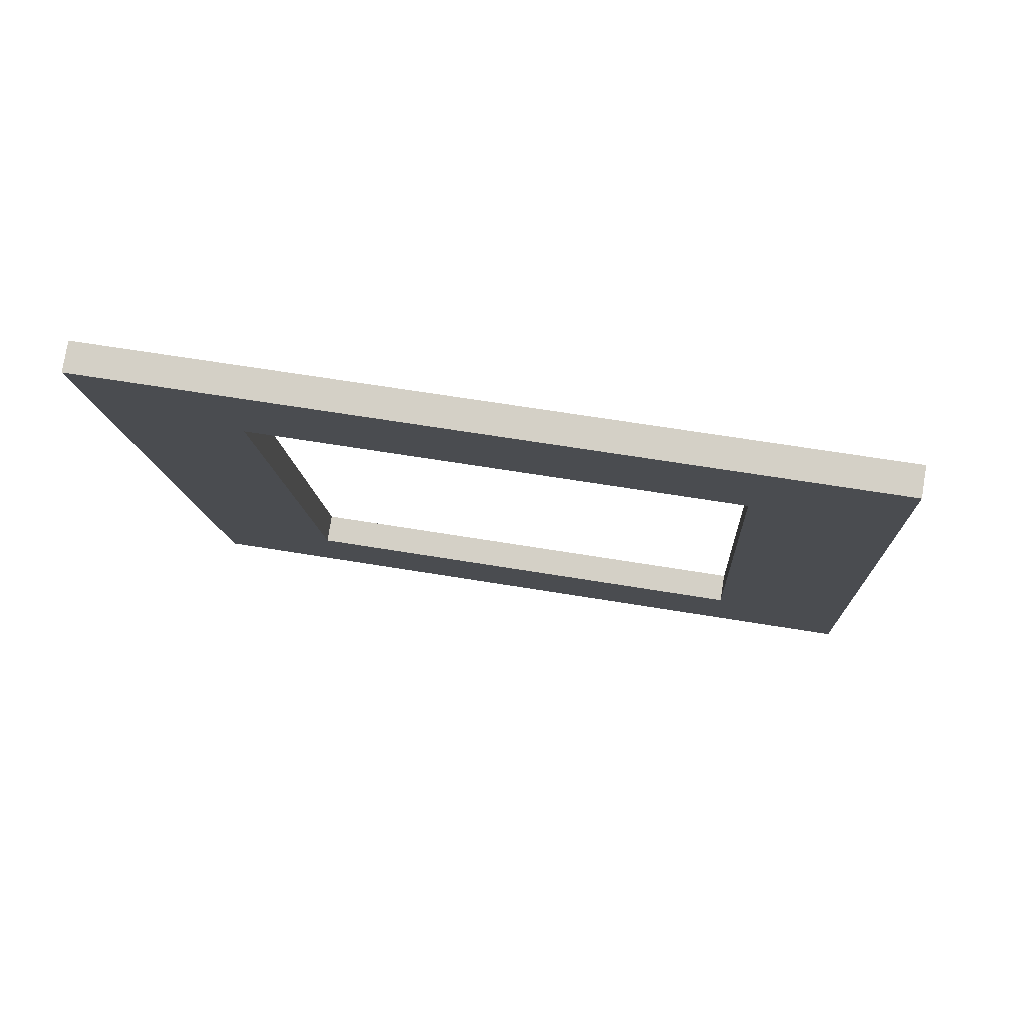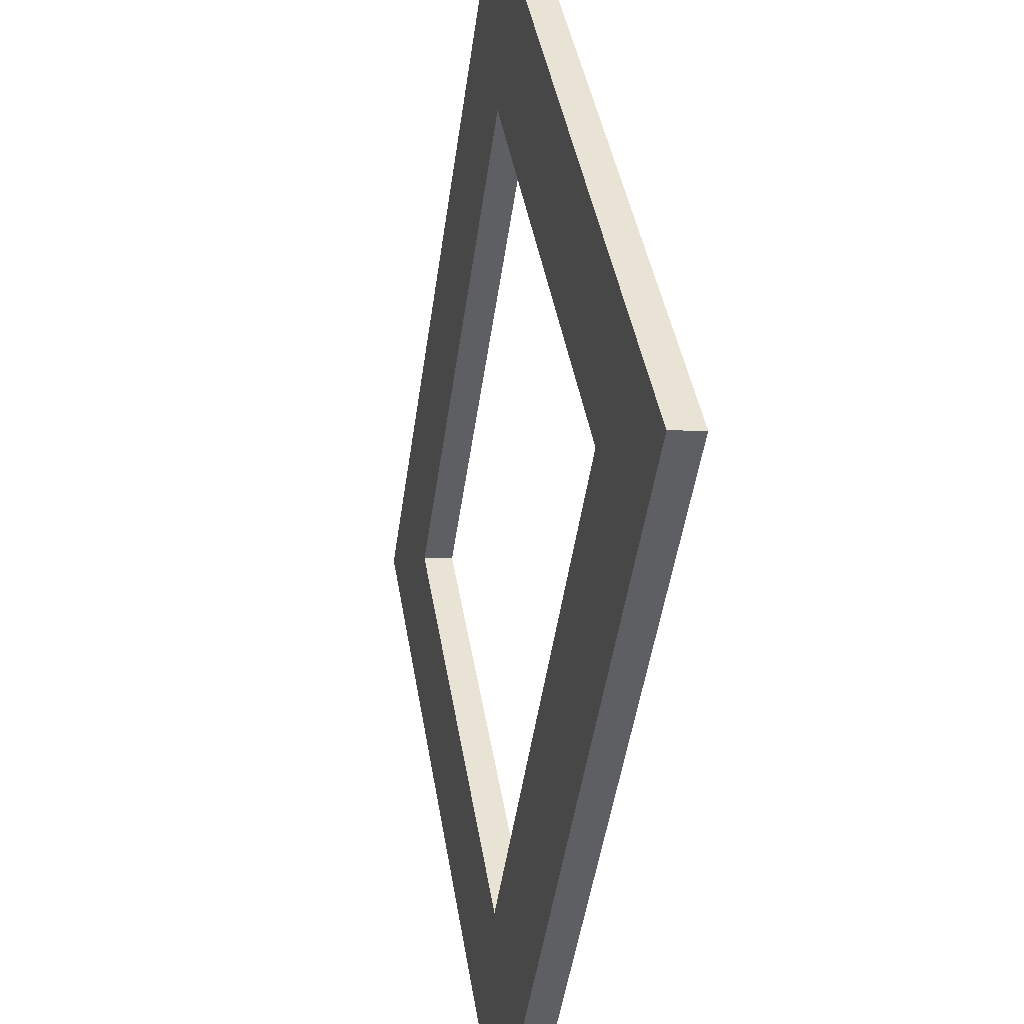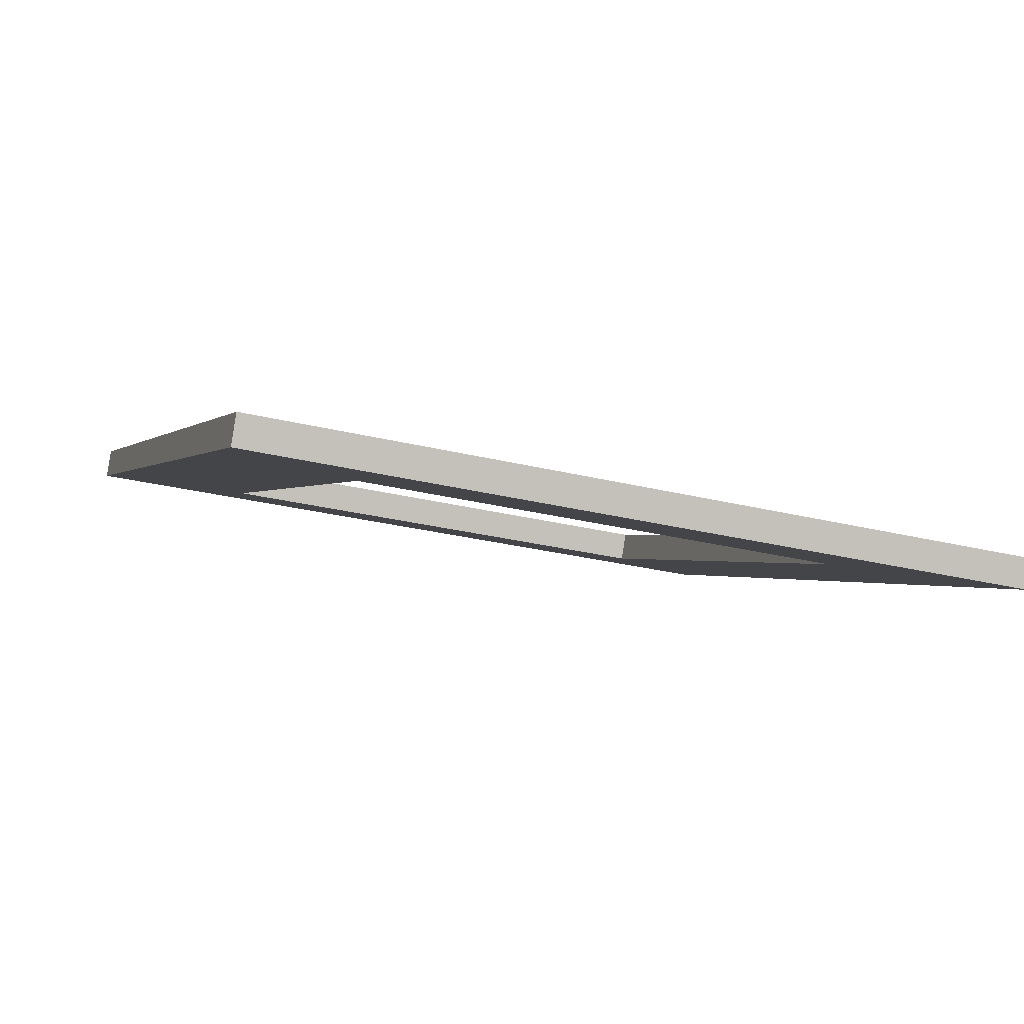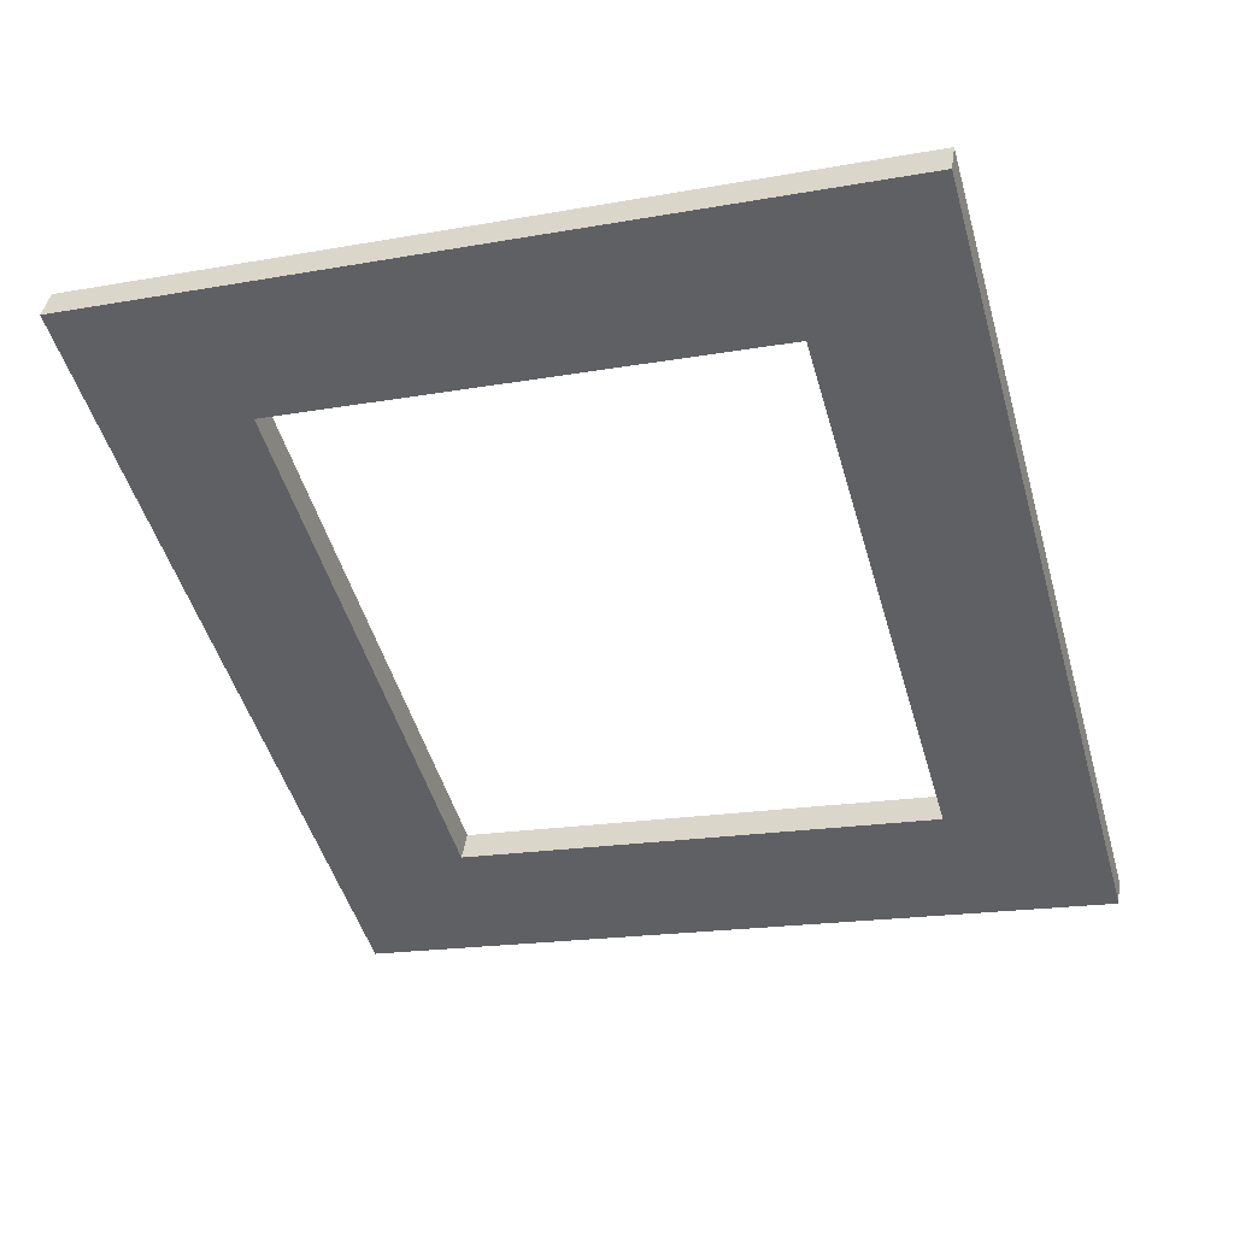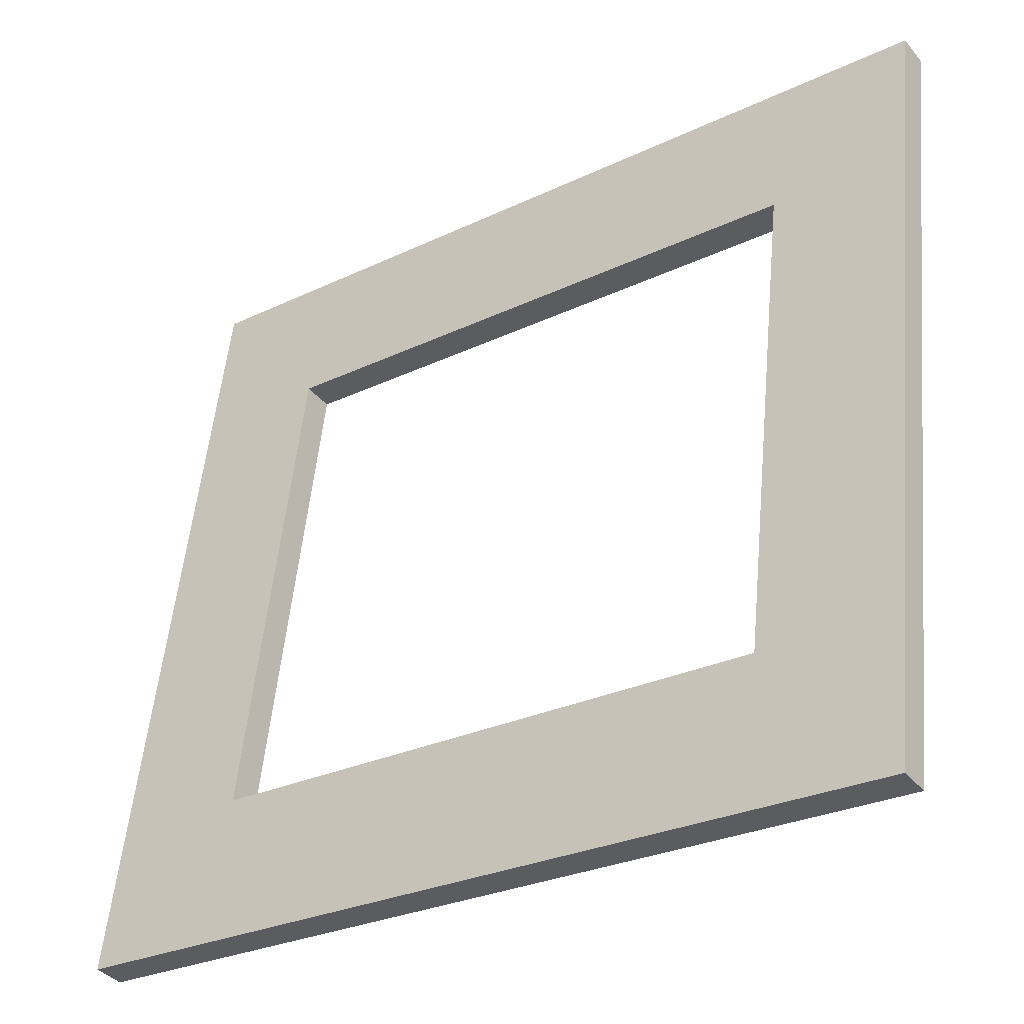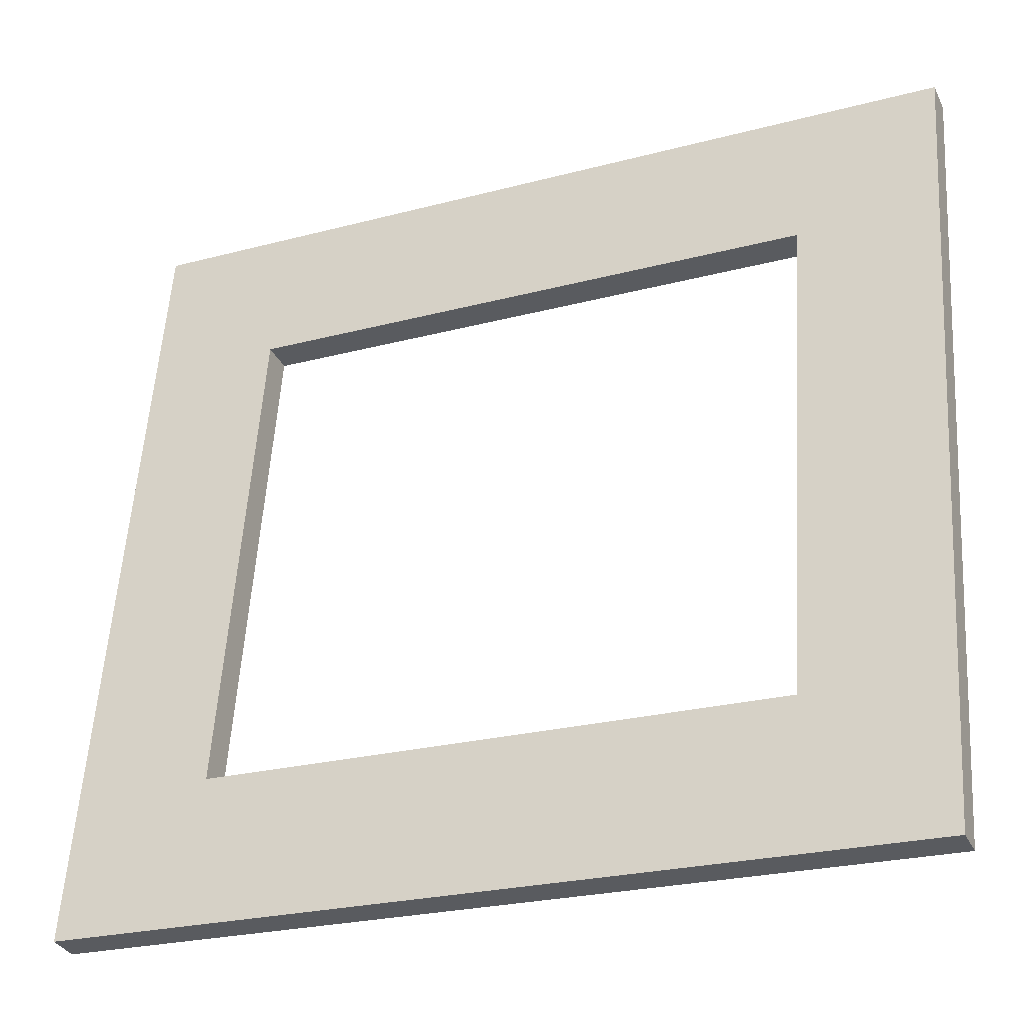
<metadata>
{"format":"obj","ext":"obj","renderer":"f3d","projection":"perspective","resolution":1024,"background":"white","views":[{"elev":-11.6,"azim":-86.9,"up":"+Z"},{"elev":-49.4,"azim":81.7,"up":"+Y"},{"elev":-0.7,"azim":-108.3,"up":"+Z"},{"elev":-49.6,"azim":-73.9,"up":"+Z"},{"elev":-27.8,"azim":-143.9,"up":"+Y"},{"elev":-24.2,"azim":-156.2,"up":"+Y"}]}
</metadata>
<code>
v -9.633 -15.15 -1.106
v 9.633 -15.15 -1.106
v -9.633 2.567 1.797
v 9.633 2.567 1.797
v -9.633 2.68 1.106
v 9.633 2.68 1.106
v -9.633 -15.04 -1.797
v 9.633 -15.04 -1.797
v -6.497 -11.87 -0.5675
v 6.497 -11.87 -0.5675
v 6.497 -0.7208 1.259
v -6.497 -0.7208 1.259
v -6.497 -0.6076 0.5675
v 6.497 -0.6076 0.5675
v 6.497 -11.75 -1.259
v -6.497 -11.75 -1.259
f 3 4 6 5
f 7 8 2 1
f 2 8 6 4
f 7 1 3 5
f 1 2 10 9
f 2 4 11 10
f 4 3 12 11
f 3 1 9 12
f 5 6 14 13
f 6 8 15 14
f 8 7 16 15
f 7 5 13 16
f 10 11 14 15
f 11 12 13 14
f 12 9 16 13
f 9 10 15 16

</code>
